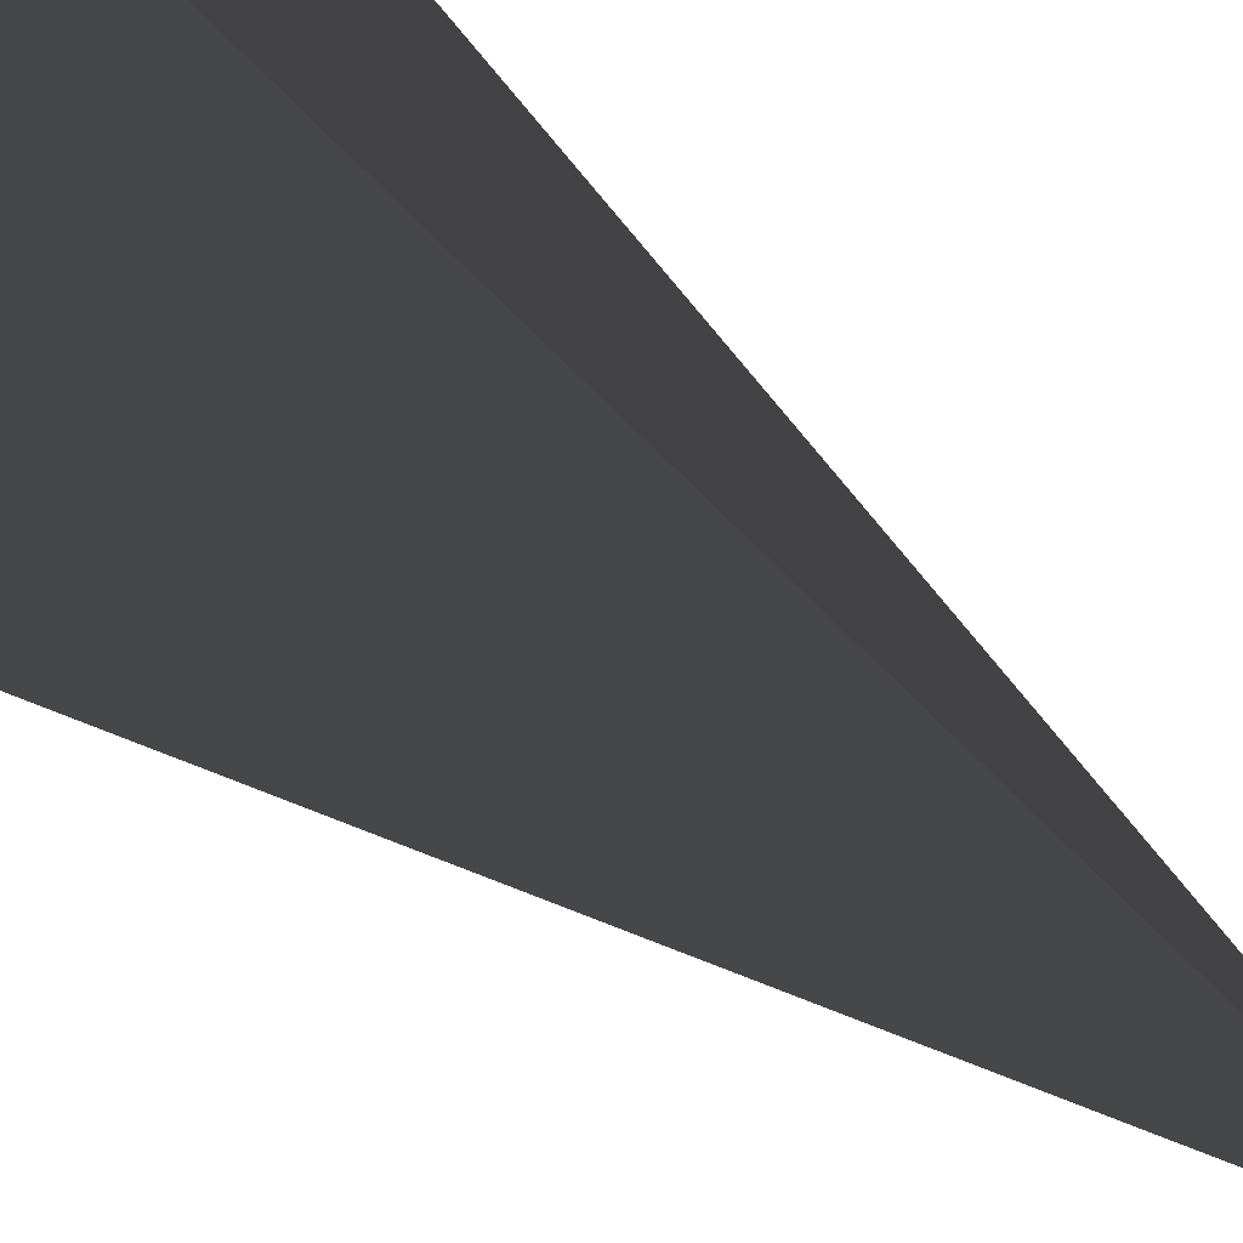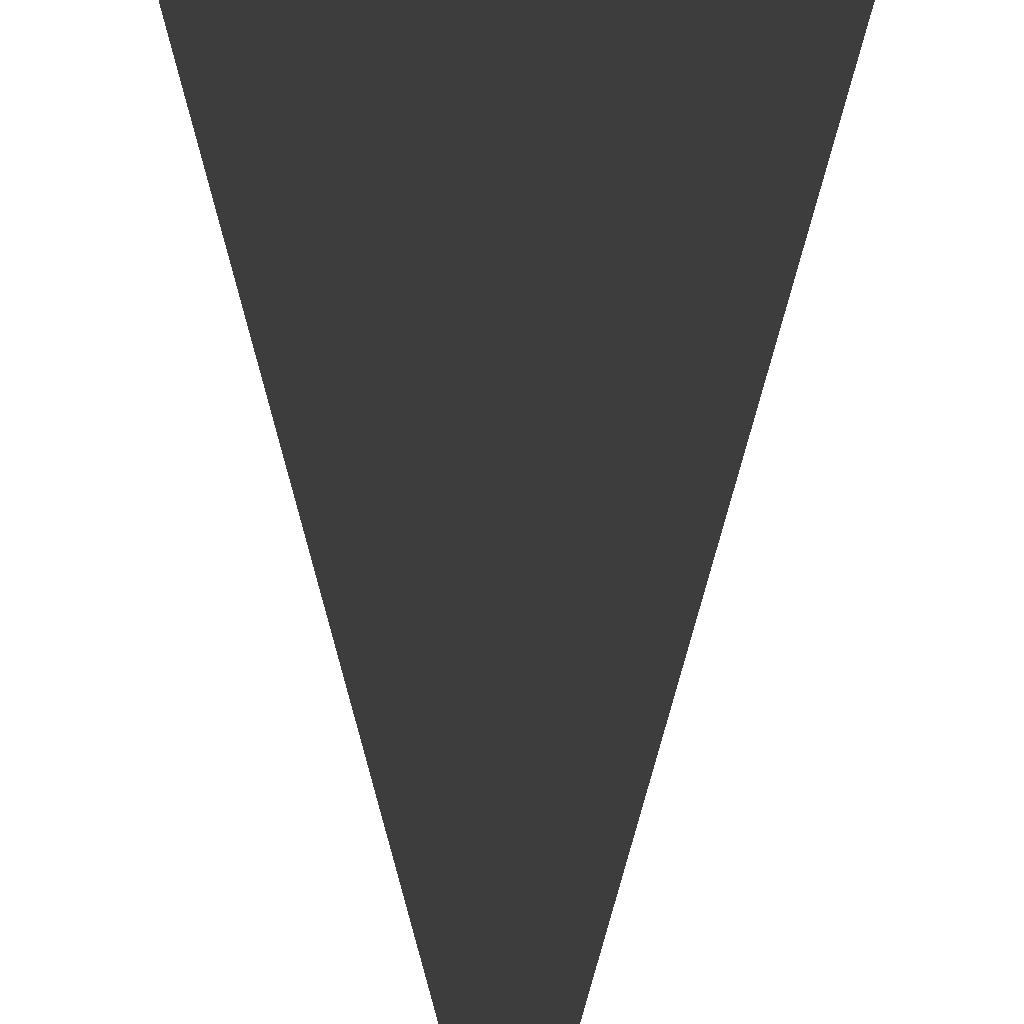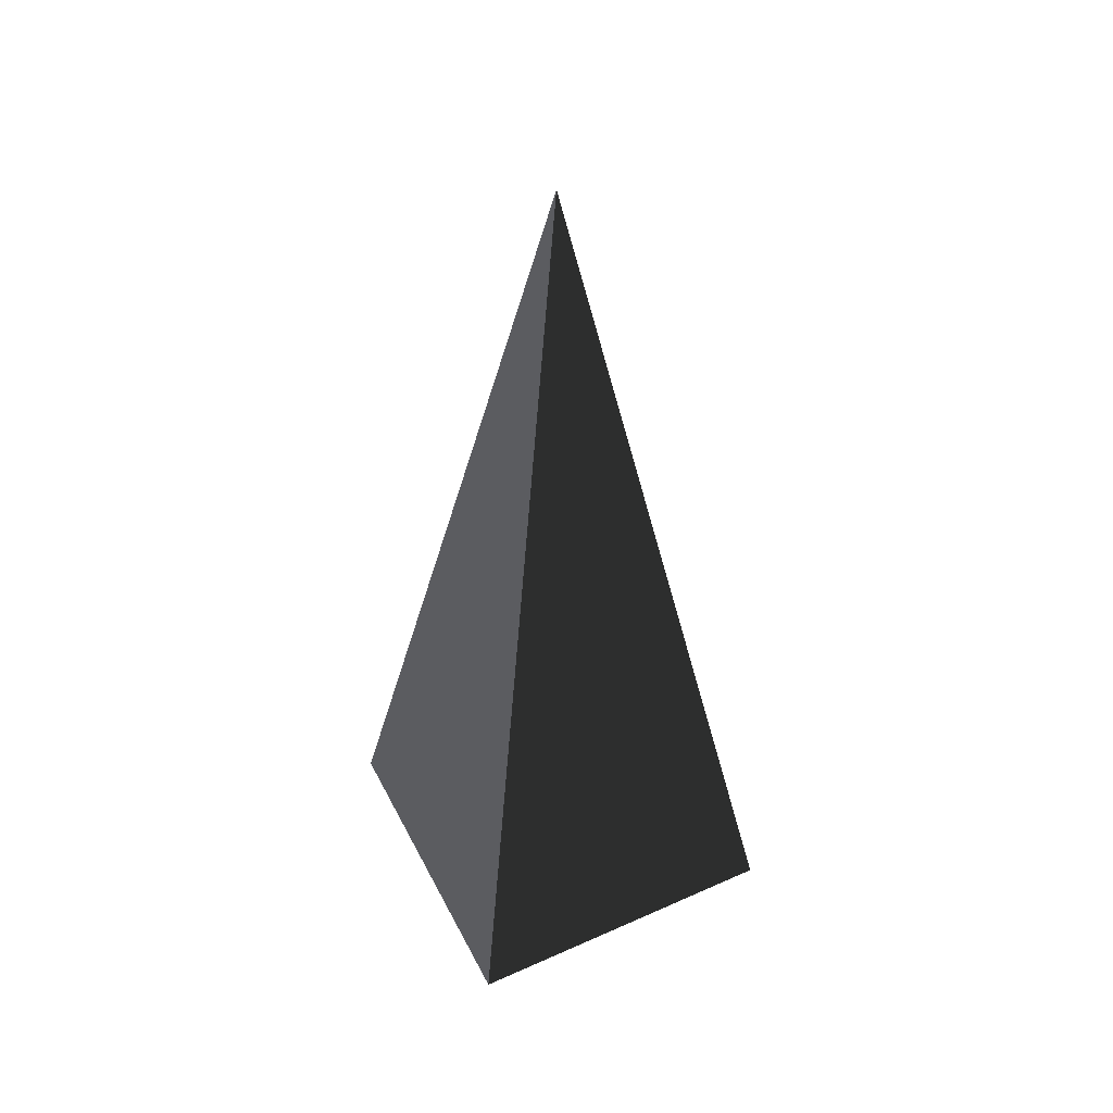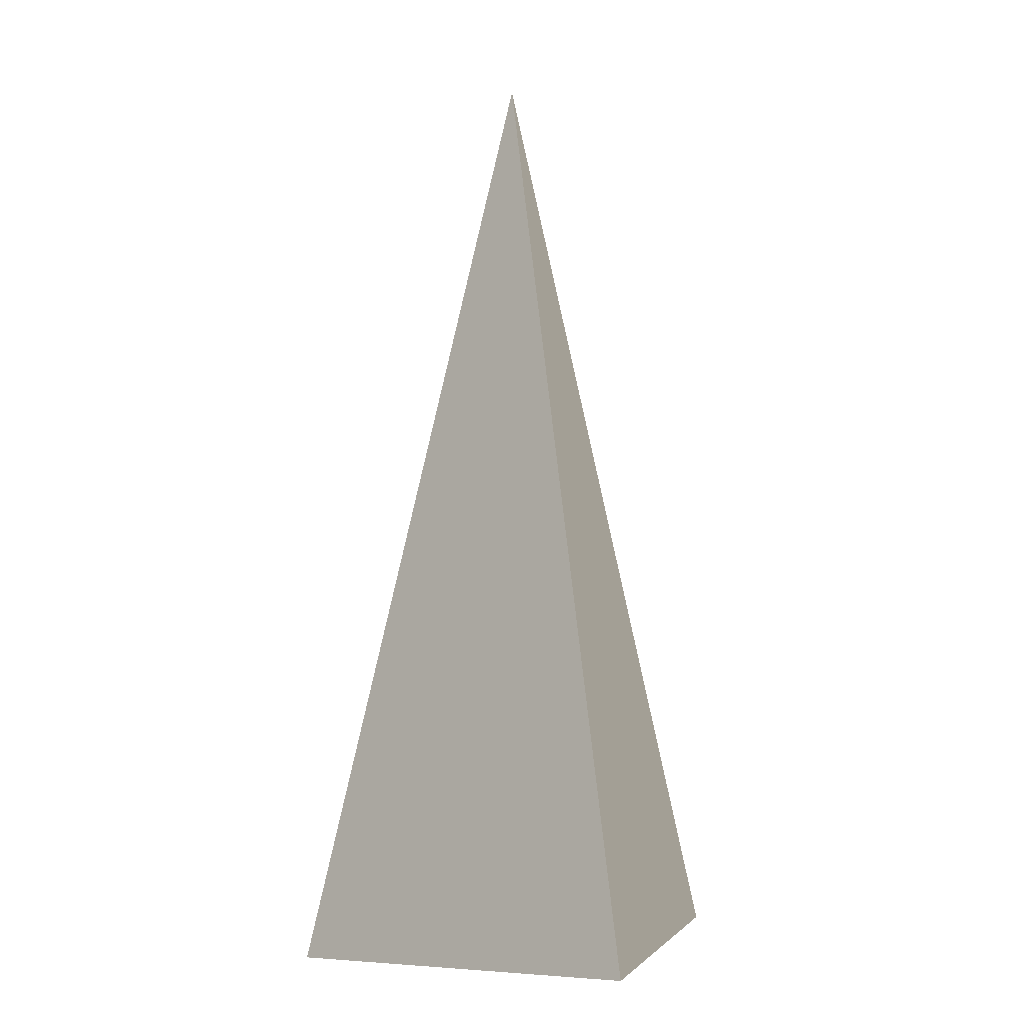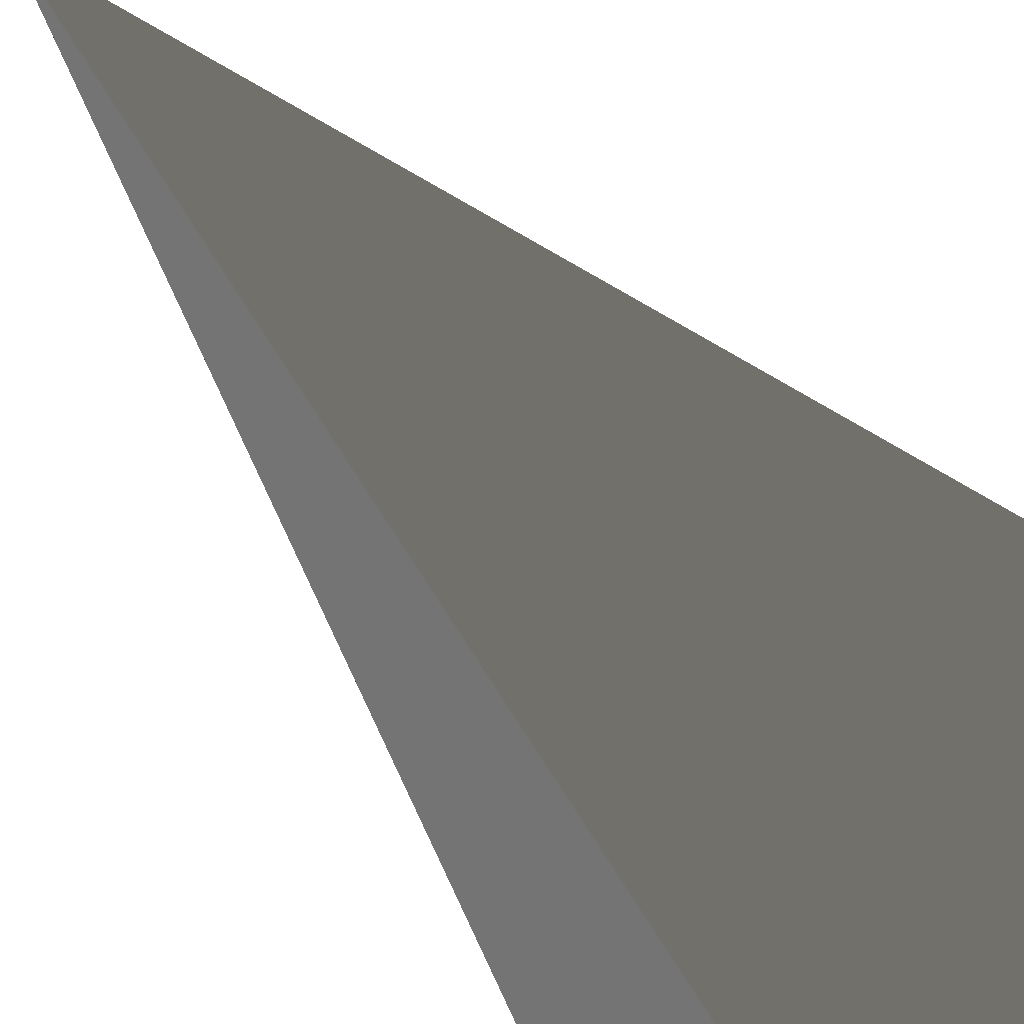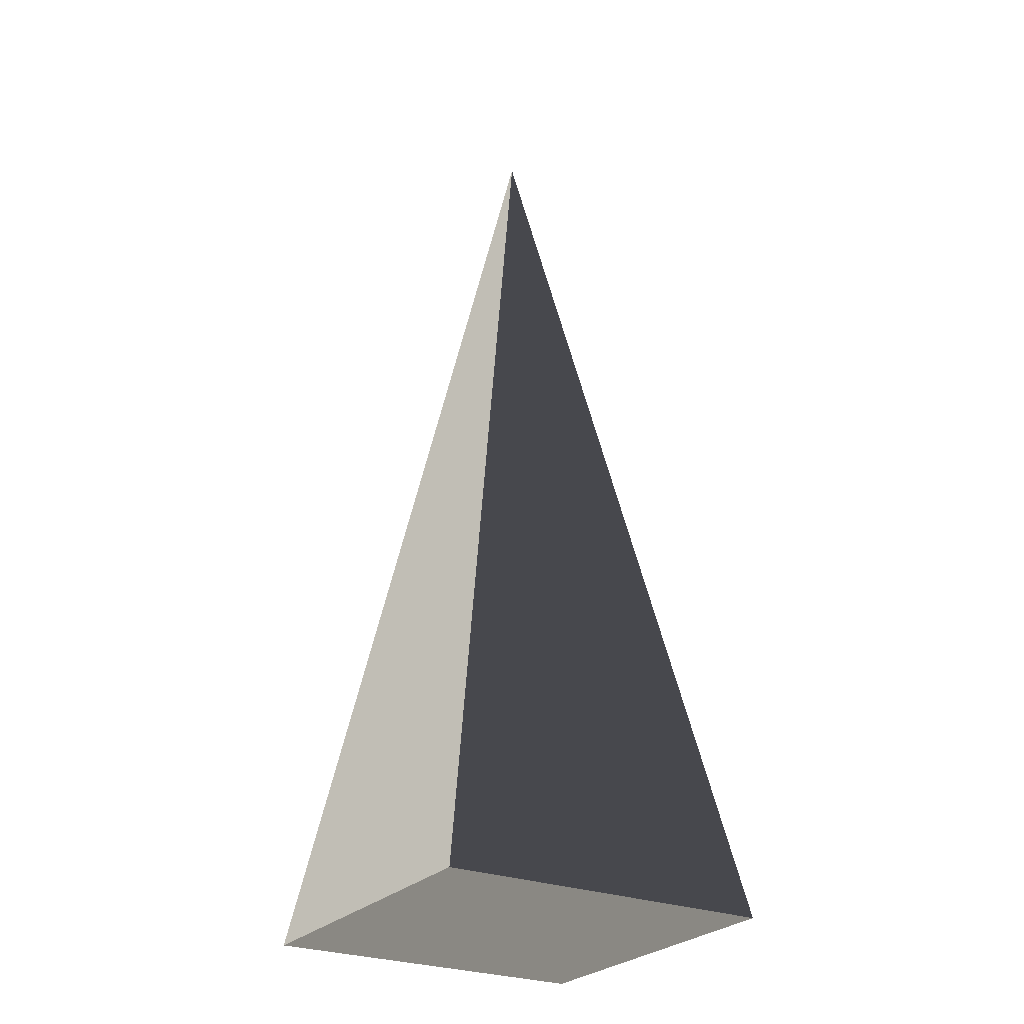
<metadata>
{"format":"obj","ext":"obj","renderer":"f3d","projection":"perspective","resolution":1024,"background":"white","views":[{"elev":-64.9,"azim":-128.9,"up":"+Y"},{"elev":-58.9,"azim":179.7,"up":"+Y"},{"elev":48.5,"azim":63.6,"up":"+Z"},{"elev":-1.4,"azim":-161.6,"up":"+Z"},{"elev":50.4,"azim":145.7,"up":"+Y"},{"elev":-26.8,"azim":58.3,"up":"+Z"}]}
</metadata>
<code>
v -5.965 -5.965 -11.43
v -5.965 5.965 -11.43
v -1.003e-05 -3.303e-07 21.53
v -5.965 5.965 -11.43
v 5.965 5.965 -11.43
v -1.003e-05 -3.303e-07 21.53
v 5.965 5.965 -11.43
v 5.965 -5.965 -11.43
v -1.003e-05 -3.303e-07 21.53
v 5.965 -5.965 -11.43
v -5.965 -5.965 -11.43
v -1.003e-05 -3.303e-07 21.53
v -5.965 5.965 -11.43
v -5.965 -5.965 -11.43
v 5.965 -5.965 -11.43
v 5.965 5.965 -11.43
g Cube_141_2377_637
f 1 3 2
f 4 6 5
f 7 9 8
f 10 12 11
f 13 15 14
f 13 16 15

</code>
